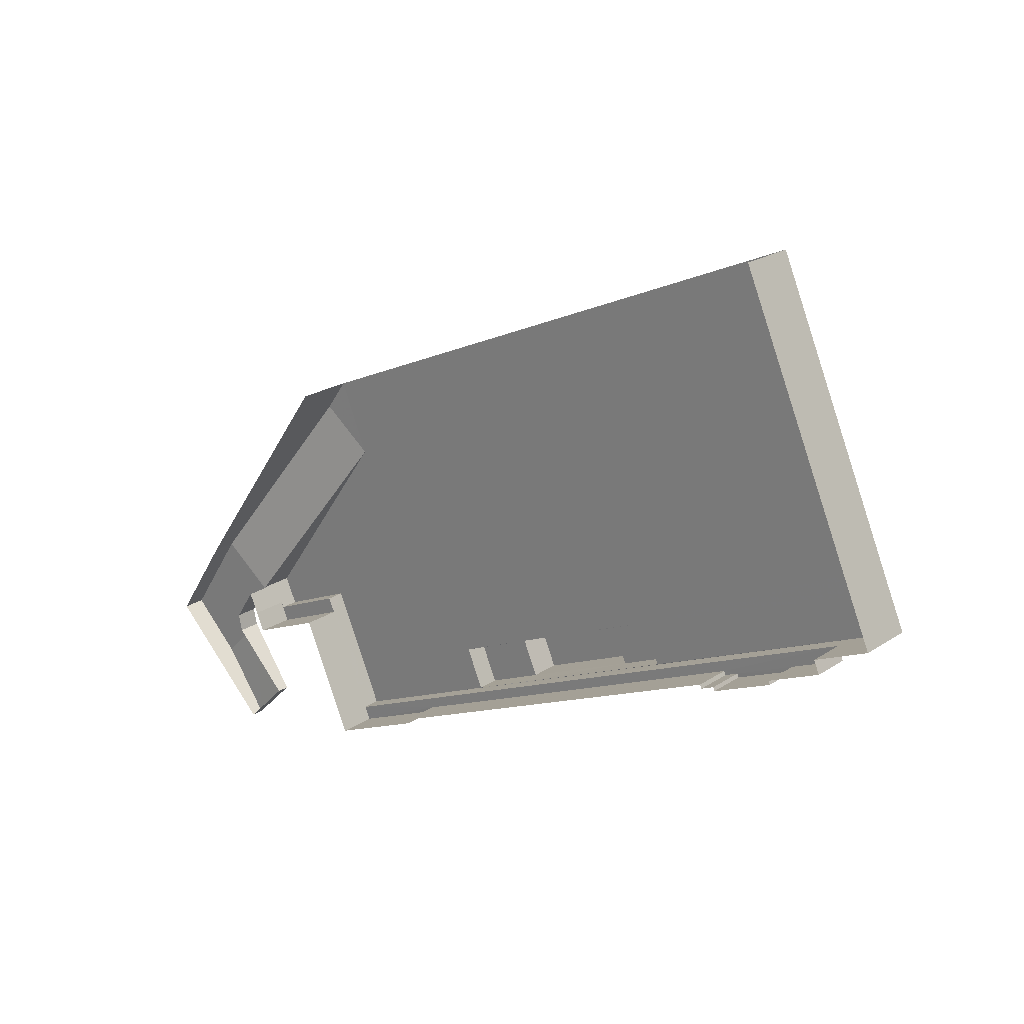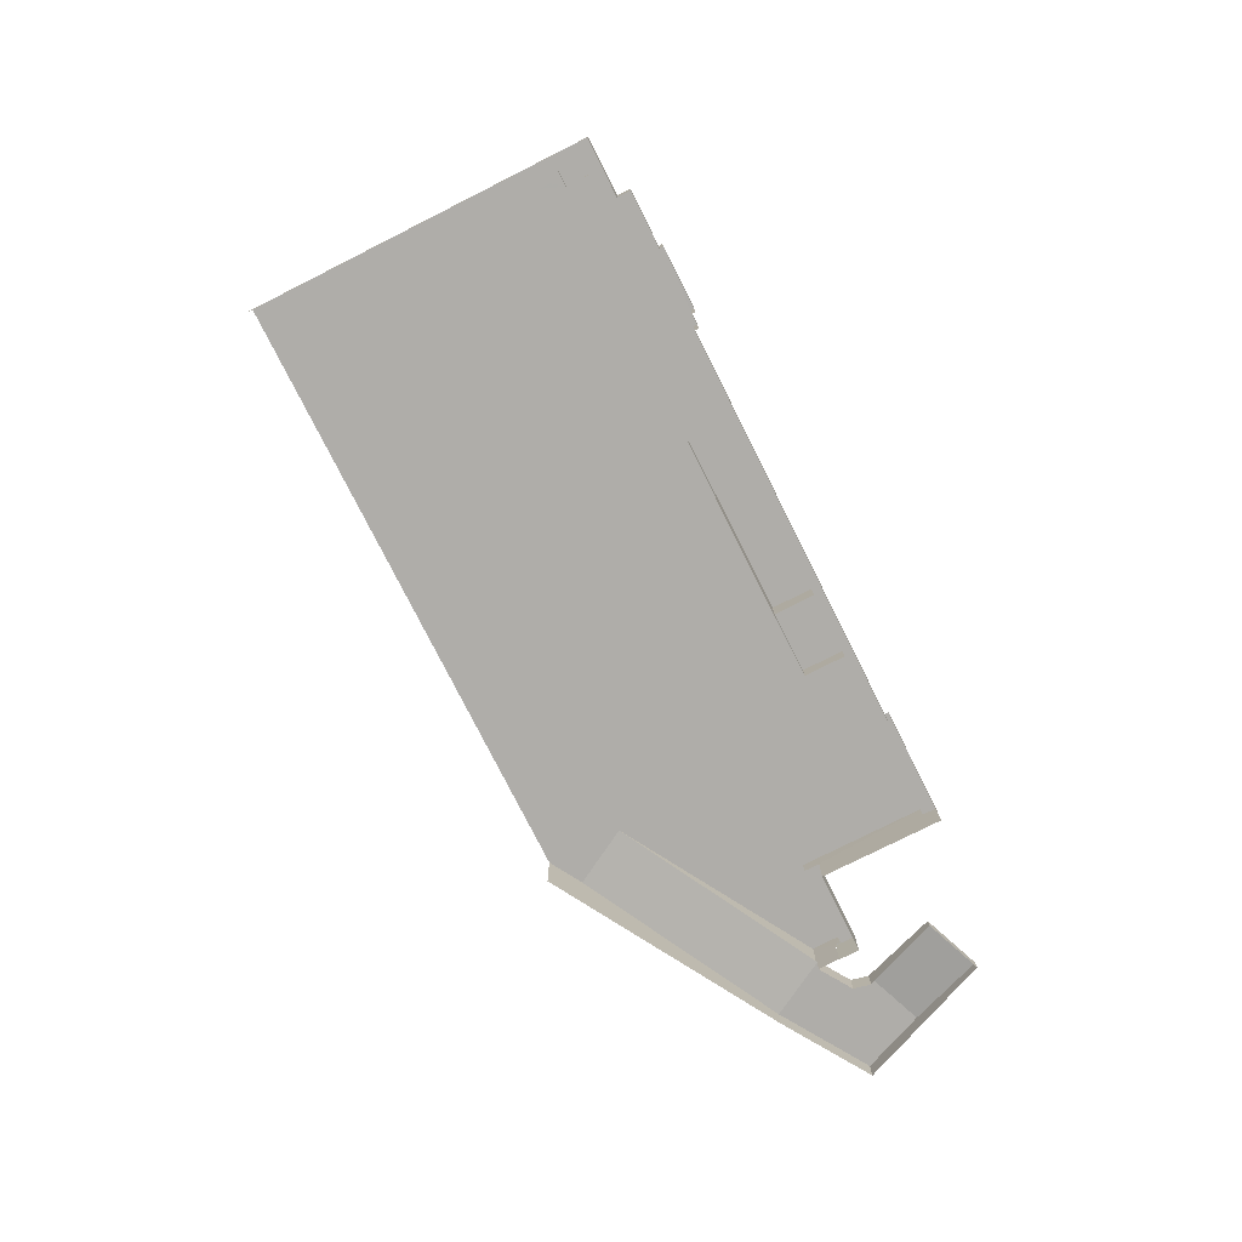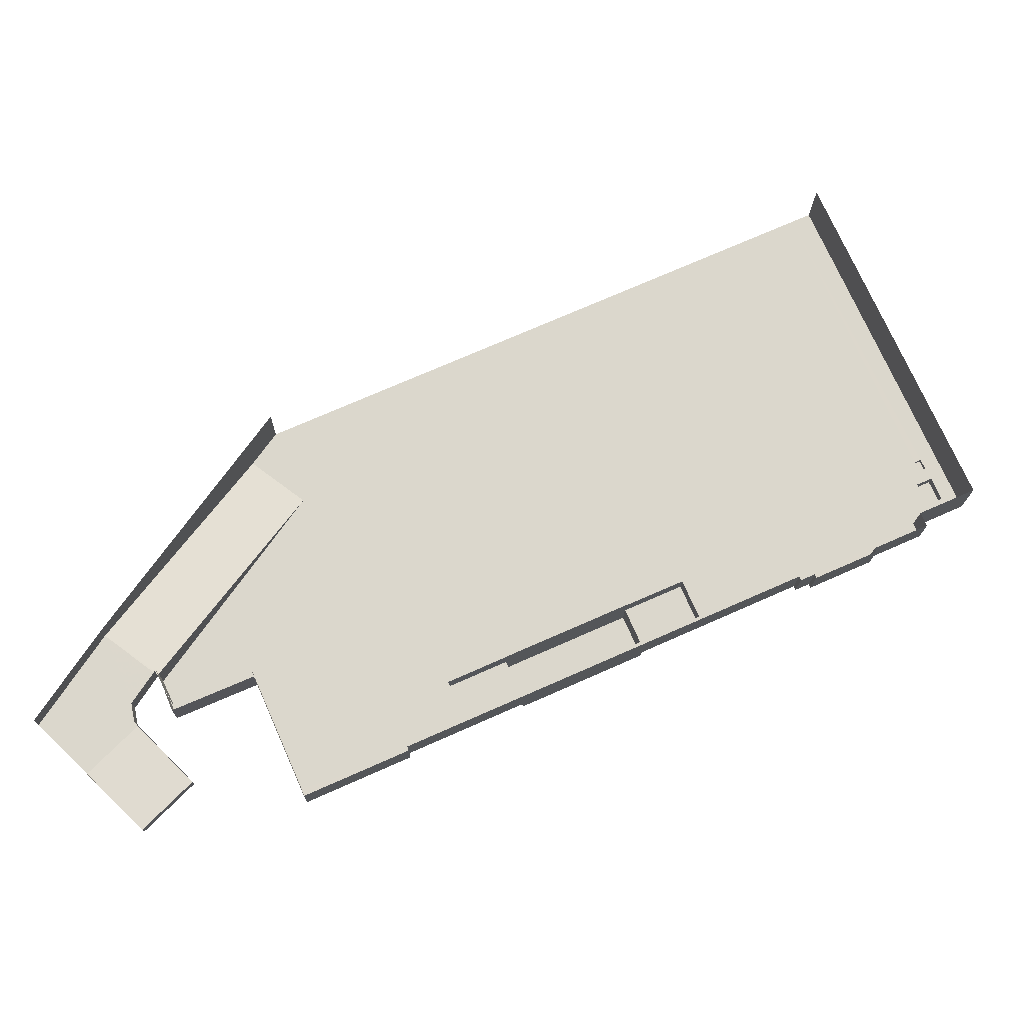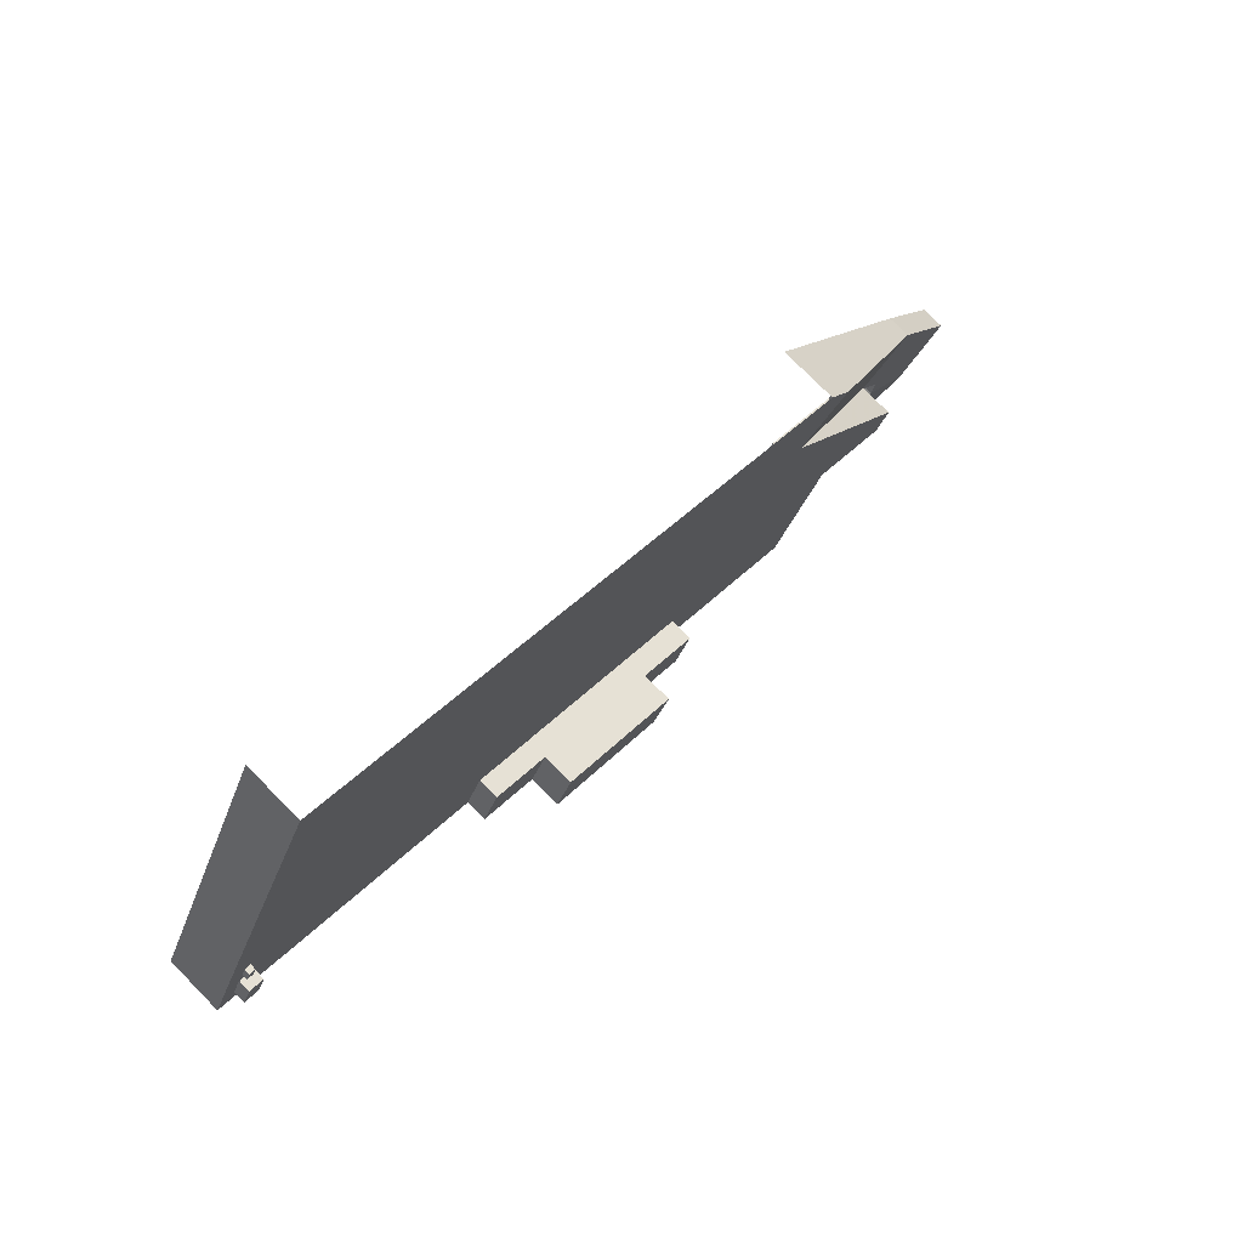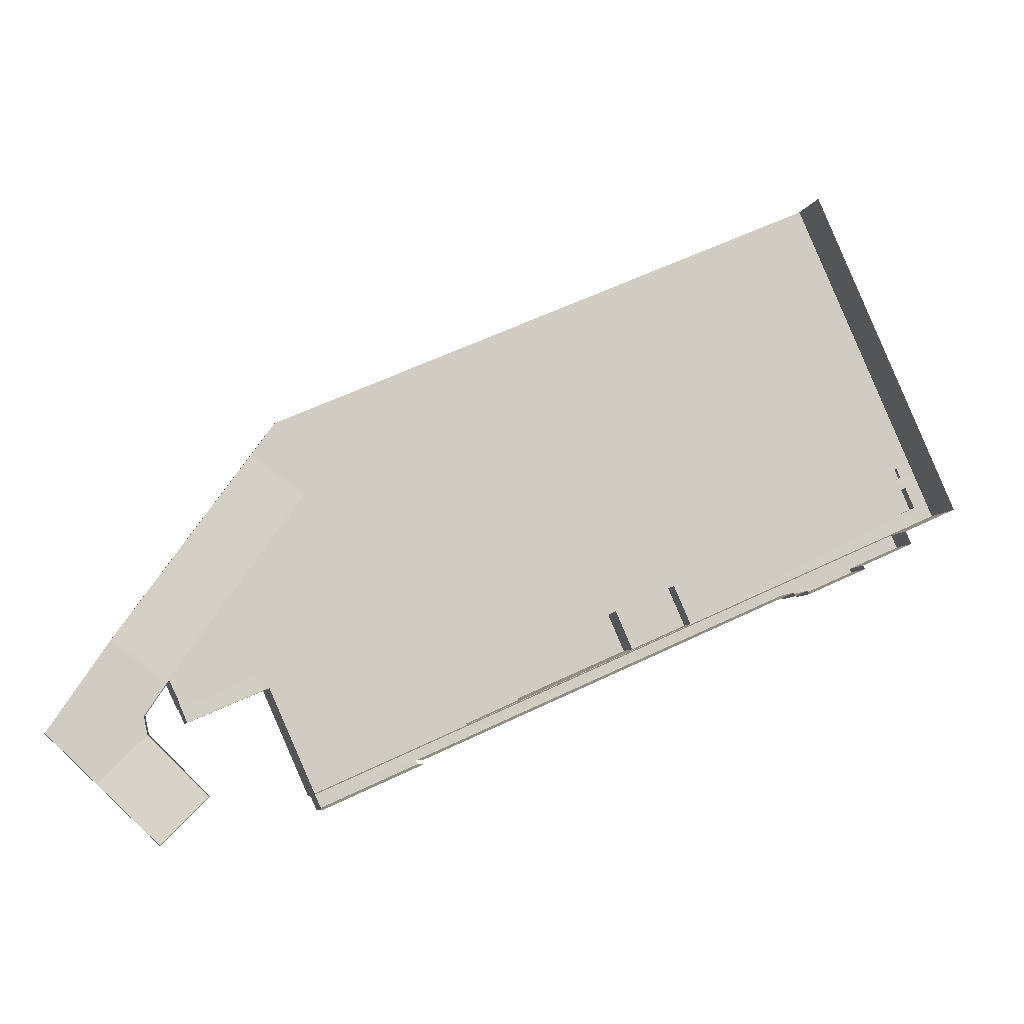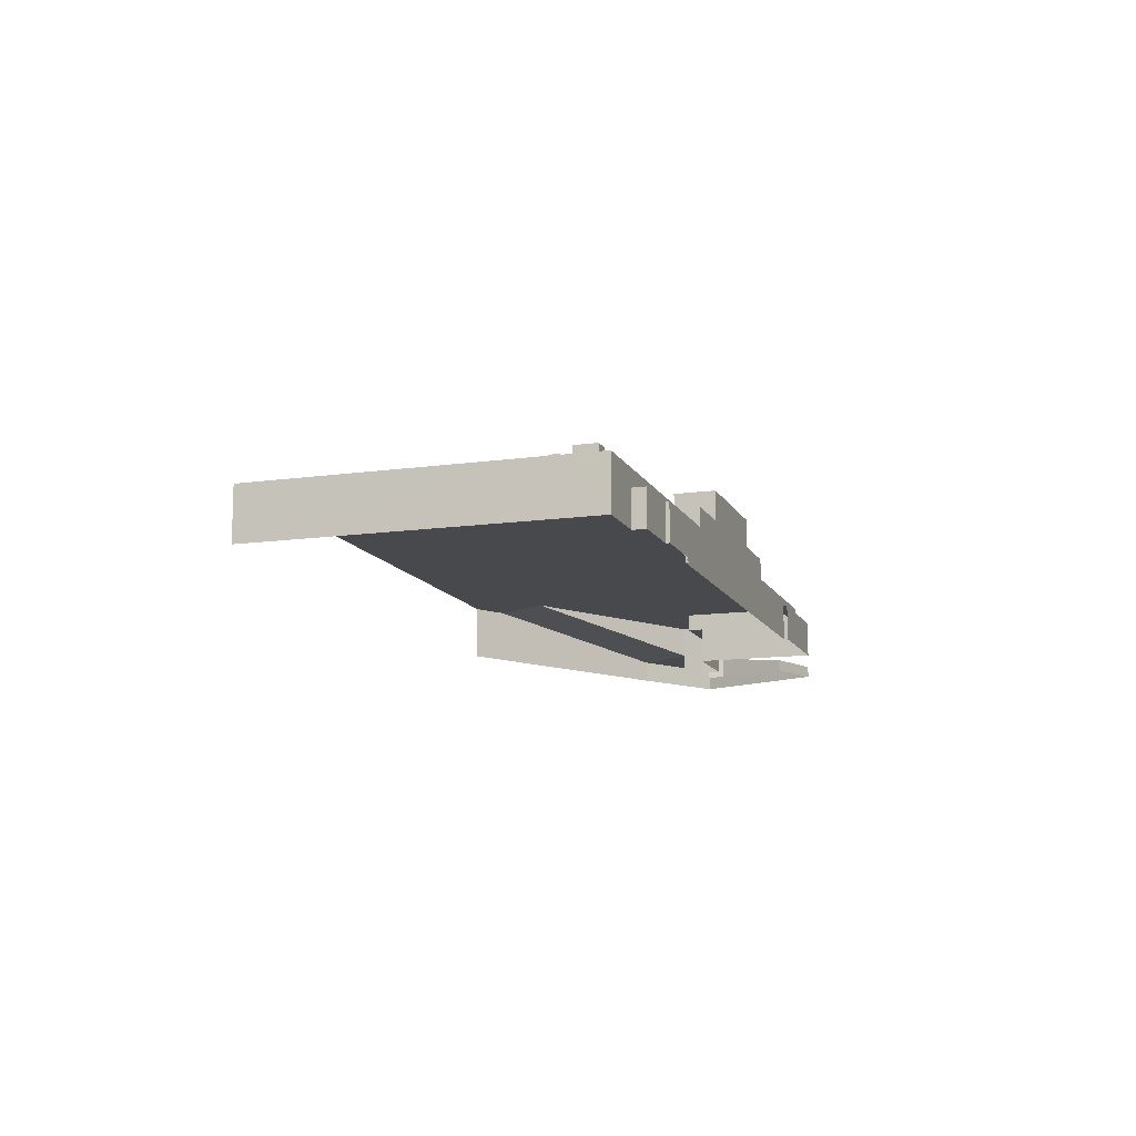
<metadata>
{"format":"obj","ext":"obj","renderer":"f3d","projection":"perspective","resolution":1024,"background":"white","views":[{"elev":22.3,"azim":-138.6,"up":"+Y"},{"elev":-77.3,"azim":-87.3,"up":"+Z"},{"elev":-16.7,"azim":179.1,"up":"+Y"},{"elev":76.3,"azim":-44.7,"up":"+Y"},{"elev":-7.1,"azim":167.0,"up":"+Y"},{"elev":-12.3,"azim":-95.6,"up":"+Z"}]}
</metadata>
<code>
v -2.239e+05 -1.28e+05 15.84
v -2.239e+05 -1.279e+05 15.84
v -2.238e+05 -1.28e+05 15.84
v -2.239e+05 -1.28e+05 15.84
v -2.239e+05 -1.28e+05 15.84
v -2.238e+05 -1.28e+05 15.84
v -2.238e+05 -1.28e+05 15.84
v -2.238e+05 -1.28e+05 15.84
v -2.238e+05 -1.28e+05 15.84
v -2.239e+05 -1.28e+05 15.84
v -2.239e+05 -1.28e+05 15.84
v -2.238e+05 -1.28e+05 15.84
v -2.238e+05 -1.28e+05 15.84
v -2.239e+05 -1.28e+05 15.84
v -2.239e+05 -1.28e+05 15.84
v -2.239e+05 -1.28e+05 15.84
v -2.238e+05 -1.28e+05 15.84
v -2.238e+05 -1.28e+05 15.84
v -2.238e+05 -1.28e+05 15.84
v -2.238e+05 -1.28e+05 15.84
v -2.238e+05 -1.28e+05 15.84
v -2.238e+05 -1.28e+05 15.84
v -2.238e+05 -1.28e+05 15.84
v -2.239e+05 -1.28e+05 15.84
v -2.238e+05 -1.28e+05 15.84
v -2.238e+05 -1.28e+05 15.84
v -2.239e+05 -1.28e+05 25.54
v -2.239e+05 -1.28e+05 25.54
v -2.239e+05 -1.28e+05 25.54
v -2.239e+05 -1.28e+05 25.54
v -2.239e+05 -1.28e+05 24.62
v -2.239e+05 -1.28e+05 24.62
v -2.239e+05 -1.28e+05 24.62
v -2.239e+05 -1.28e+05 24.62
v -2.239e+05 -1.28e+05 26.8
v -2.239e+05 -1.28e+05 26.8
v -2.239e+05 -1.28e+05 26.8
v -2.239e+05 -1.28e+05 26.8
v -2.238e+05 -1.28e+05 19.09
v -2.238e+05 -1.28e+05 19.09
v -2.238e+05 -1.28e+05 19.09
v -2.238e+05 -1.28e+05 19.09
v -2.238e+05 -1.28e+05 19.09
v -2.238e+05 -1.28e+05 19.09
v -2.239e+05 -1.28e+05 31.31
v -2.239e+05 -1.28e+05 31.31
v -2.239e+05 -1.28e+05 31.31
v -2.239e+05 -1.28e+05 31.31
v -2.238e+05 -1.28e+05 19.12
v -2.238e+05 -1.28e+05 19.13
v -2.238e+05 -1.28e+05 23.83
v -2.238e+05 -1.28e+05 23.83
v -2.238e+05 -1.28e+05 21.26
v -2.238e+05 -1.28e+05 21.26
v -2.238e+05 -1.28e+05 21.26
v -2.238e+05 -1.28e+05 21.26
v -2.238e+05 -1.28e+05 21.26
v -2.238e+05 -1.28e+05 21.26
v -2.238e+05 -1.28e+05 17.61
v -2.238e+05 -1.28e+05 17.61
v -2.239e+05 -1.28e+05 27.04
v -2.238e+05 -1.28e+05 27.04
v -2.238e+05 -1.28e+05 27.04
v -2.239e+05 -1.28e+05 27.04
v -2.239e+05 -1.28e+05 23.83
v -2.239e+05 -1.28e+05 23.83
v -2.239e+05 -1.28e+05 23.83
v -2.239e+05 -1.28e+05 23.83
v -2.239e+05 -1.279e+05 23.83
v -2.239e+05 -1.28e+05 23.83
v -2.238e+05 -1.28e+05 23.83
v -2.239e+05 -1.28e+05 23.83
v -2.238e+05 -1.28e+05 23.83
v -2.239e+05 -1.279e+05 23.83
v -2.239e+05 -1.28e+05 23.83
v -2.238e+05 -1.28e+05 23.83
v -2.238e+05 -1.28e+05 23.83
v -2.238e+05 -1.28e+05 23.83
v -2.238e+05 -1.28e+05 23.83
v -2.239e+05 -1.28e+05 23.83
v -2.239e+05 -1.28e+05 23.83
v -2.239e+05 -1.28e+05 23.83
v -2.239e+05 -1.28e+05 23.83
v -2.239e+05 -1.28e+05 23.83
v -2.239e+05 -1.28e+05 23.83
v -2.238e+05 -1.28e+05 23.83
v -2.238e+05 -1.28e+05 23.83
v -2.239e+05 -1.28e+05 23.83
v -2.239e+05 -1.28e+05 23.83
v -2.239e+05 -1.28e+05 23.83
v -2.239e+05 -1.28e+05 23.83
v -2.239e+05 -1.28e+05 23.83
v -2.238e+05 -1.28e+05 21.26
v -2.238e+05 -1.28e+05 21.26
v -2.238e+05 -1.28e+05 21.26
v -2.239e+05 -1.28e+05 21.26
v -2.239e+05 -1.28e+05 21.26
v -2.239e+05 -1.28e+05 21.26
v -2.238e+05 -1.28e+05 21.26
v -2.239e+05 -1.28e+05 21.26
v -2.239e+05 -1.28e+05 21.26
v -2.239e+05 -1.28e+05 21.26
v -2.239e+05 -1.28e+05 21.26
v -2.239e+05 -1.28e+05 21.26
f 1 2 3
f 4 2 5
f 3 6 7
f 8 6 9
f 10 5 11
f 12 13 9
f 14 15 11
f 15 14 16
f 17 13 12
f 18 19 20
f 19 21 20
f 21 22 23
f 14 1 24
f 1 3 19
f 13 8 9
f 23 22 25
f 26 6 8
f 7 6 26
f 21 7 22
f 11 2 1
f 11 5 2
f 21 3 7
f 14 11 1
f 19 3 21
f 2 74 3
f 3 74 73
f 69 74 2
f 58 57 25
f 22 58 25
f 95 19 18
f 93 95 18
f 43 7 26
f 43 49 7
f 27 28 29
f 30 27 29
f 31 32 33
f 31 34 32
f 35 36 37
f 35 38 36
f 39 40 41
f 41 40 42
f 43 40 39
f 42 40 44
f 45 46 47
f 45 48 46
f 49 43 50
f 51 50 39
f 51 39 52
f 50 43 39
f 53 54 55
f 54 56 55
f 55 57 58
f 55 56 57
f 44 59 42
f 44 60 59
f 61 62 63
f 61 64 62
f 65 66 67
f 67 68 69
f 70 66 65
f 71 72 70
f 52 73 51
f 68 74 69
f 73 74 75
f 76 71 77
f 76 78 79
f 51 76 79
f 67 66 80
f 81 68 67
f 82 66 70
f 72 82 70
f 83 72 71
f 73 84 51
f 68 85 74
f 74 85 75
f 84 73 75
f 86 71 76
f 51 86 76
f 81 67 80
f 82 72 75
f 87 83 71
f 51 84 88
f 89 75 85
f 90 84 75
f 87 71 86
f 51 88 86
f 91 81 80
f 89 82 75
f 89 85 91
f 92 86 88
f 89 91 80
f 93 94 95
f 96 97 98
f 94 99 95
f 100 99 101
f 98 102 100
f 103 101 104
f 103 96 98
f 95 99 100
f 103 100 101
f 103 98 100
f 6 41 9
f 6 39 41
f 5 101 4
f 65 4 70
f 71 99 77
f 71 101 99
f 70 101 71
f 4 101 70
f 104 10 11
f 103 104 11
f 59 17 12
f 59 60 17
f 59 12 42
f 42 9 41
f 42 12 9
f 82 30 29
f 82 89 30
f 60 13 17
f 60 44 13
f 84 38 45
f 45 38 48
f 84 90 38
f 48 38 35
f 98 14 24
f 102 98 24
f 53 76 54
f 76 77 54
f 54 99 21
f 21 99 20
f 20 99 94
f 54 77 99
f 86 63 62
f 87 86 62
f 53 78 76
f 53 55 78
f 96 15 16
f 97 96 16
f 90 75 36
f 38 90 36
f 88 45 47
f 88 84 45
f 61 63 86
f 92 61 86
f 89 27 30
f 89 80 27
f 94 18 20
f 94 93 18
f 97 16 14
f 98 97 14
f 39 6 52
f 52 3 73
f 52 6 3
f 101 10 104
f 101 5 10
f 85 34 31
f 85 68 34
f 40 43 26
f 8 40 26
f 102 24 1
f 100 102 1
f 79 50 51
f 57 23 25
f 57 56 23
f 44 8 13
f 44 40 8
f 80 28 27
f 80 66 28
f 91 33 32
f 81 91 32
f 50 79 49
f 22 7 49
f 58 79 78
f 58 78 55
f 22 49 58
f 49 79 58
f 85 31 33
f 91 85 33
f 87 62 83
f 72 83 35
f 64 46 48
f 83 62 64
f 72 35 37
f 35 64 48
f 83 64 35
f 100 1 19
f 95 100 19
f 75 37 36
f 75 72 37
f 4 67 2
f 2 67 69
f 65 67 4
f 82 29 28
f 66 82 28
f 92 88 61
f 88 47 61
f 61 46 64
f 61 47 46
f 21 23 56
f 54 21 56
f 81 32 34
f 68 81 34
f 96 11 15
f 96 103 11

</code>
